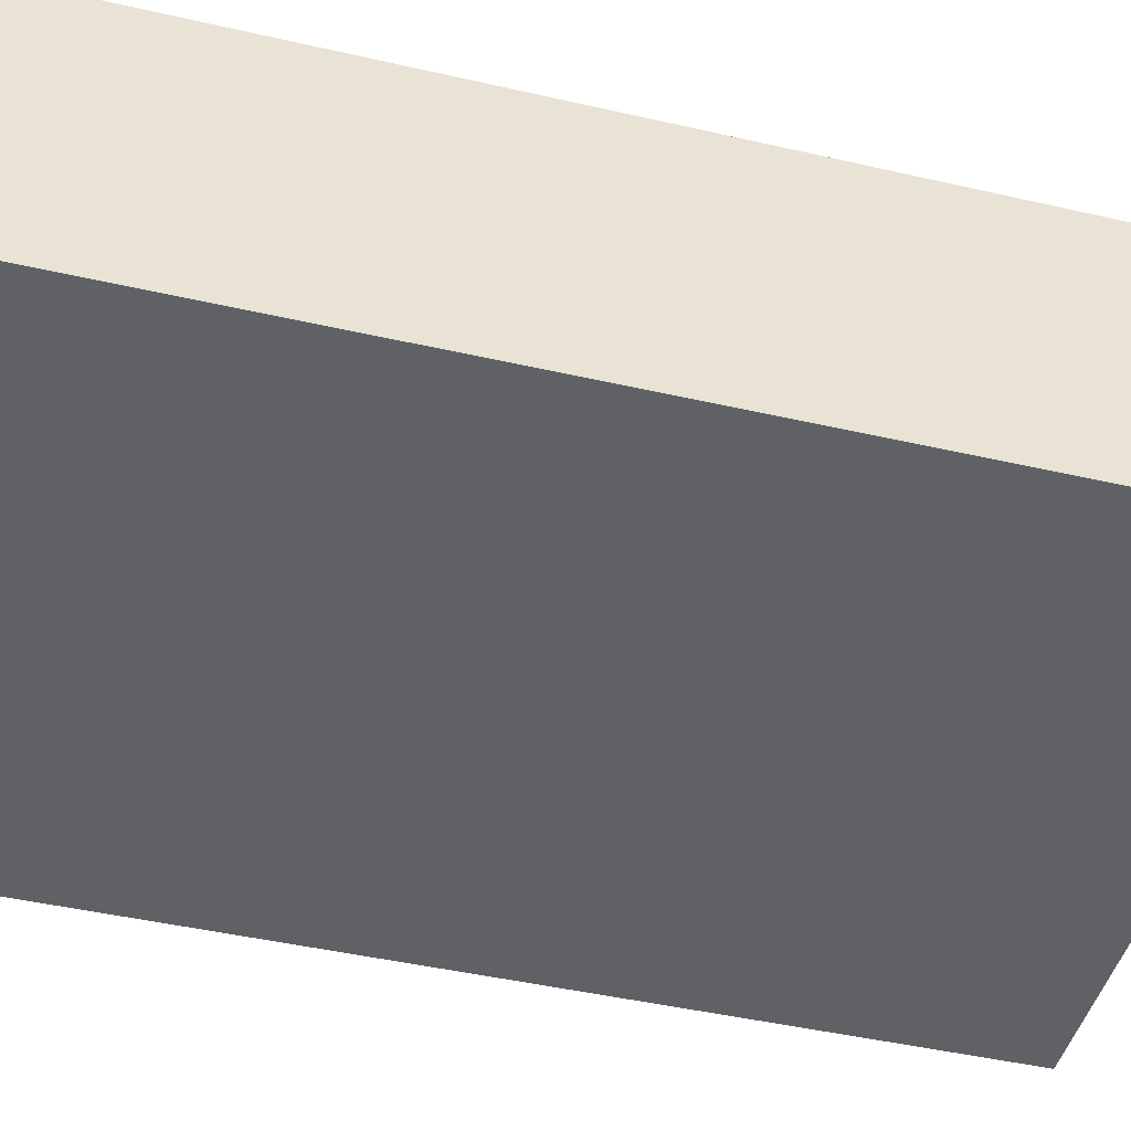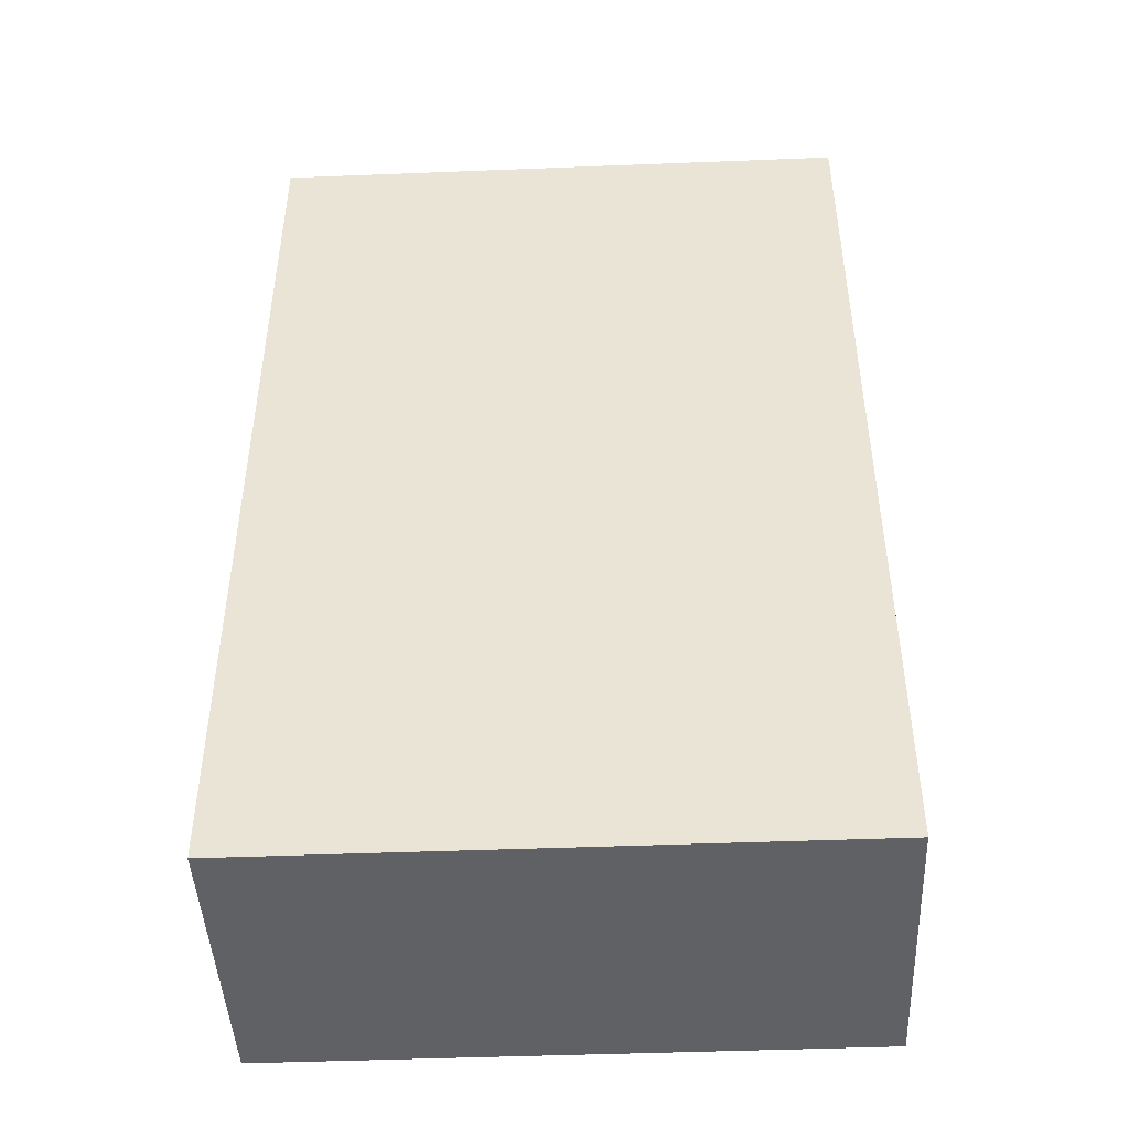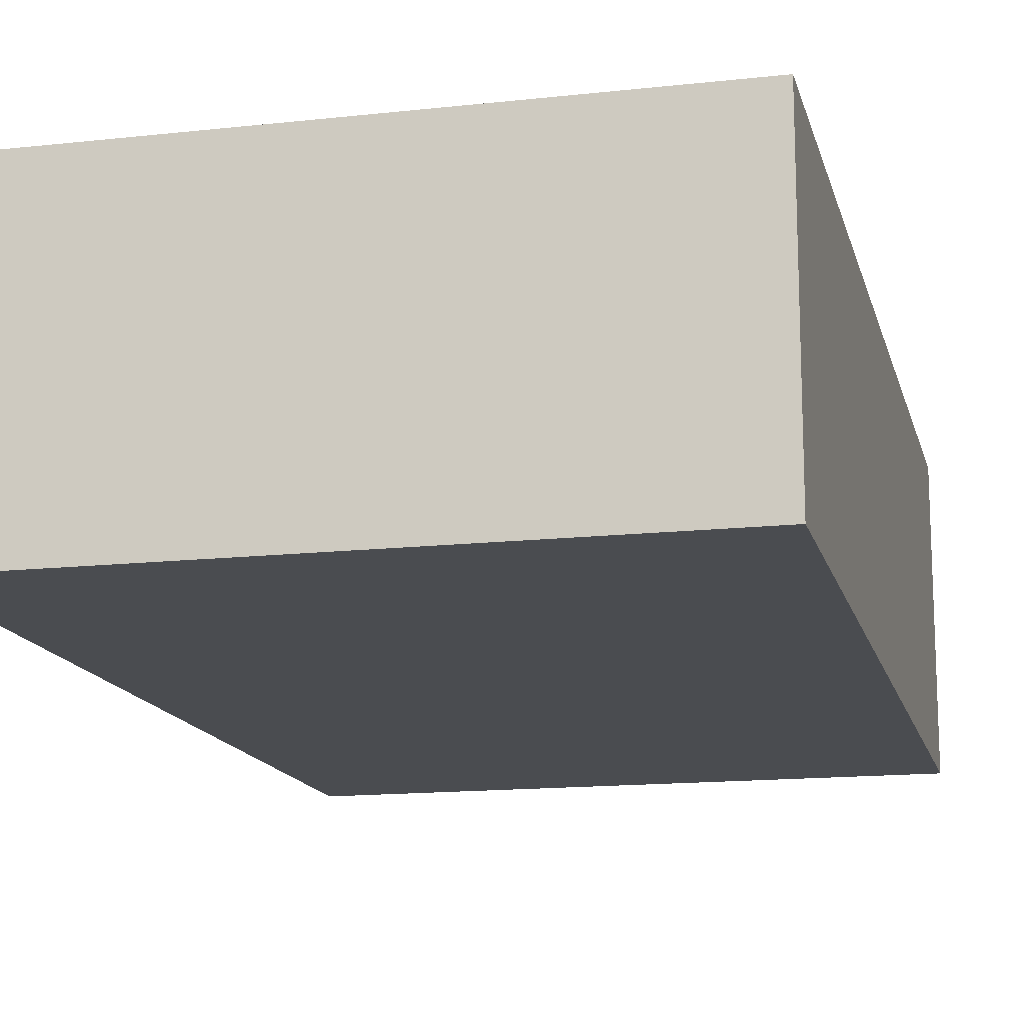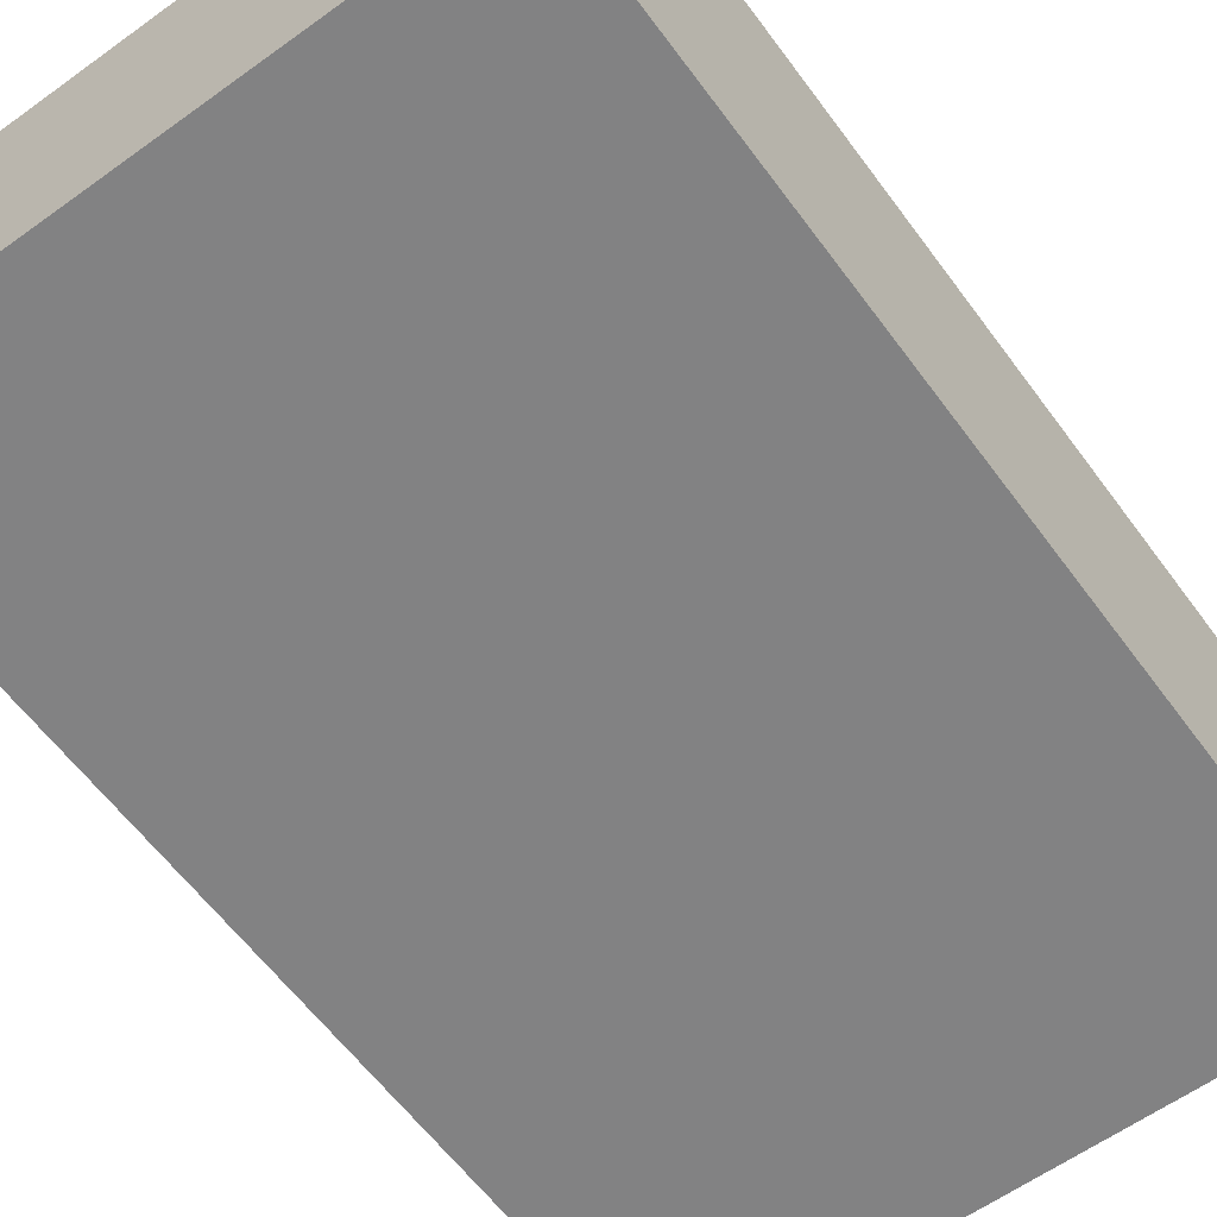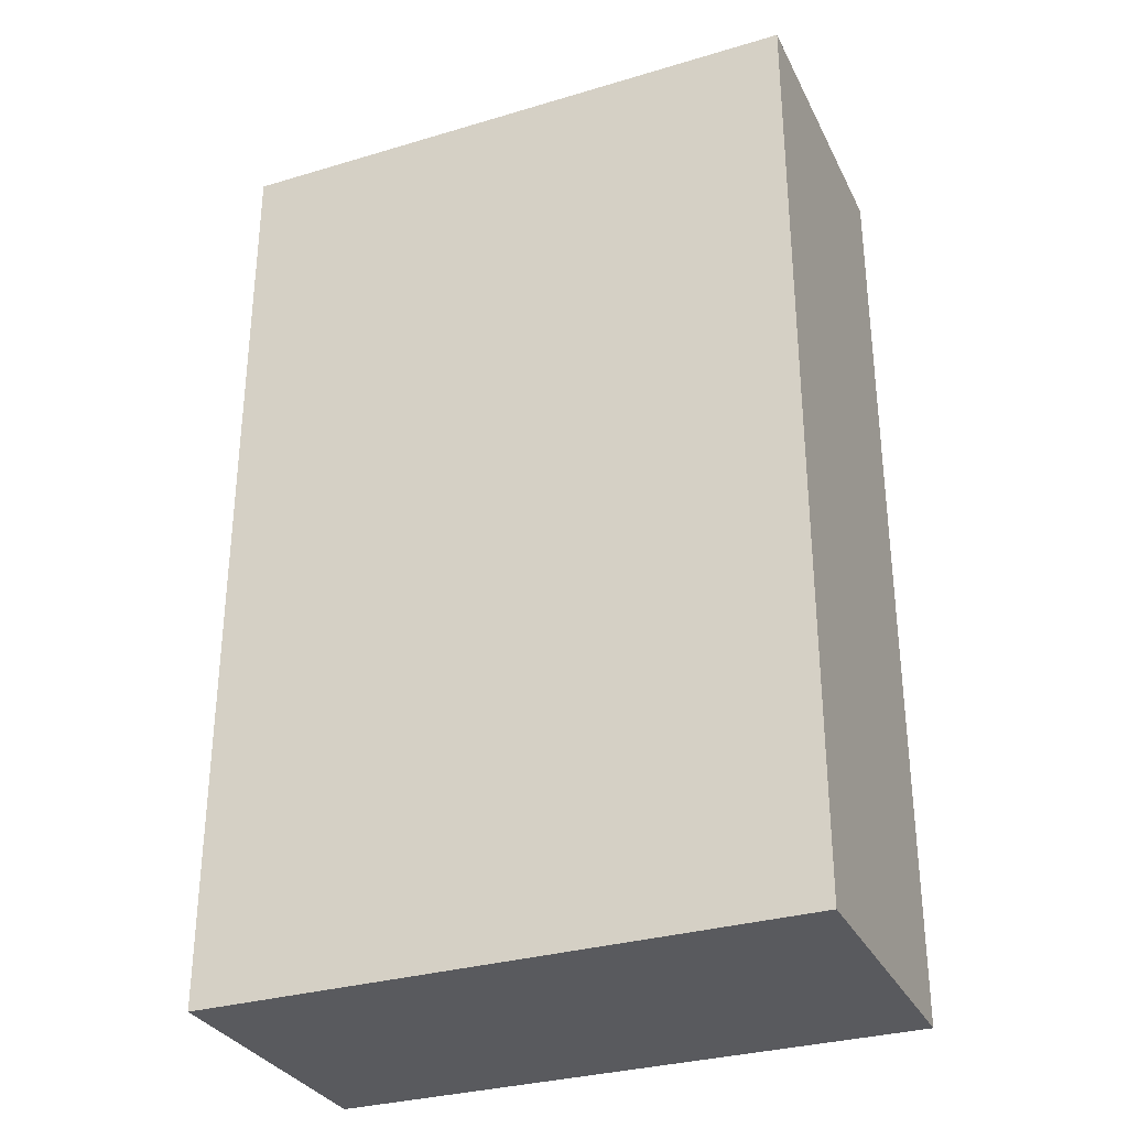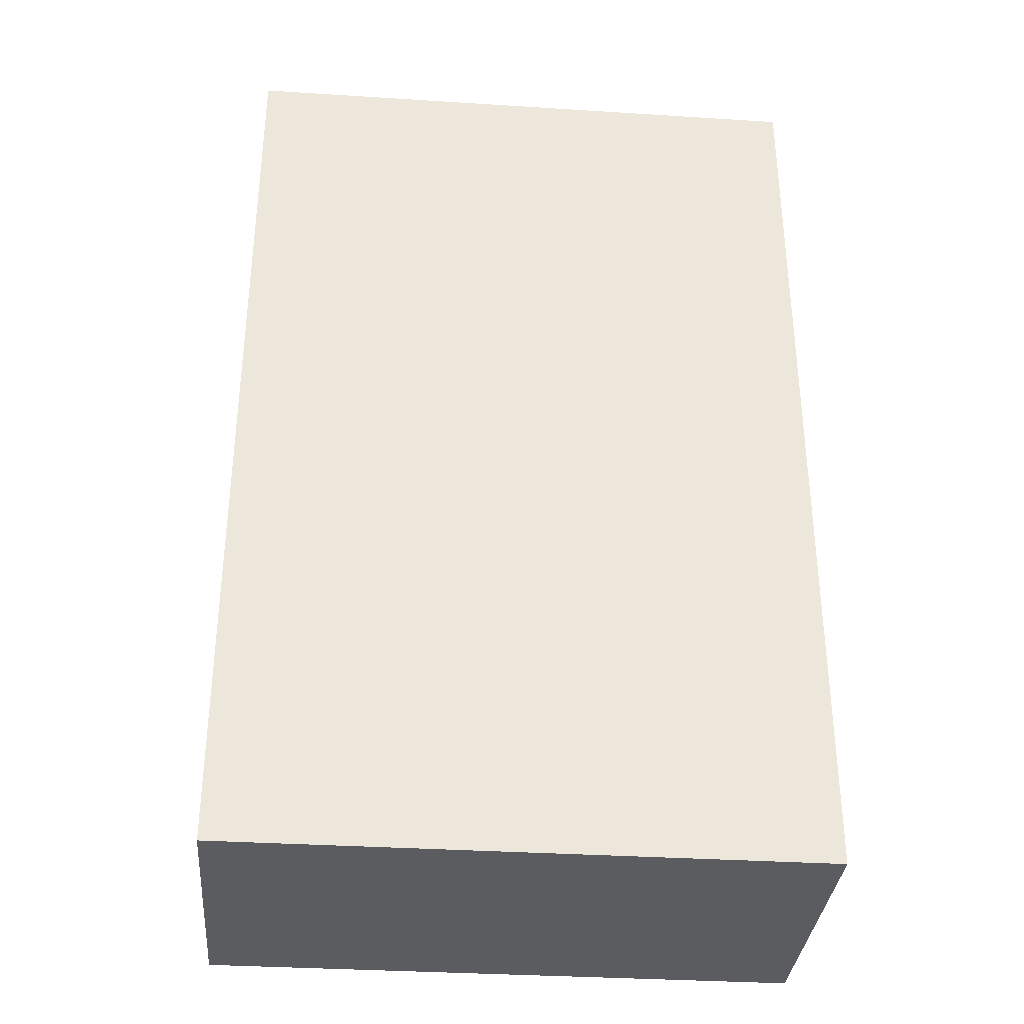
<metadata>
{"format":"obj","ext":"obj","renderer":"f3d","projection":"perspective","resolution":1024,"background":"white","views":[{"elev":-46.4,"azim":75.4,"up":"+Y"},{"elev":-45.6,"azim":2.6,"up":"+Z"},{"elev":-14.8,"azim":-166.6,"up":"+Y"},{"elev":-60.8,"azim":36.3,"up":"+Y"},{"elev":-31.5,"azim":22.9,"up":"+Z"},{"elev":-34.3,"azim":175.1,"up":"+Z"}]}
</metadata>
<code>
v -6.569 0 10.51
v 6.569 0 10.51
v -6.569 6.541 10.51
v 6.569 6.541 10.51
v -6.569 6.541 -10.51
v 6.569 6.541 -10.51
v -6.569 0 -10.51
v 6.569 0 -10.51
v -5.779 6.541 9.247
v 5.78 6.541 9.782
v 5.78 6.541 -8.713
v -5.779 6.541 -9.247
v 0 0 10.51
v 0 0 -10.51
v 0 6.541 -10.51
v 0 6.541 -9.885
v 0 6.541 8.609
v 0 6.541 10.51
v 3.285 0 10.51
v 3.285 6.541 10.51
v 2.89 6.541 8.609
v 2.89 6.541 -9.885
v 3.285 6.541 -10.51
v 3.285 0 -10.51
v -6.569 6.541 -4.261
v -5.779 6.541 -3.749
v 0 6.541 -4.387
v 2.89 6.541 -4.387
v 5.78 6.541 -3.214
v 6.569 6.541 -4.261
v 6.569 0 -4.261
v 3.285 0 -4.261
v 0 0 -4.261
v -6.569 0 -4.261
v -4.238 6.541 9.146
v -4.238 6.541 -3.85
v -4.238 6.541 -9.349
v -4.275 6.541 -10.51
v -4.275 0 -10.51
v -4.275 0 -4.261
v -4.275 0 10.51
v -4.275 6.541 10.51
v -2.993 6.541 9.036
v -2.993 6.541 -3.961
v -2.993 6.541 -9.459
v -3.022 6.541 -10.51
v -3.022 0 -10.51
v -3.022 0 -4.261
v -3.022 0 10.51
v -3.022 6.541 10.51
f 18 13 19 20
f 16 27 28 22
f 14 15 23 24
f 32 33 14 24
f 30 31 8 6
f 7 34 25 5
f 17 18 20 21
f 29 30 6 11
f 22 23 15 16
f 5 25 26 12
f 7 39 40 34
f 5 38 39 7
f 37 38 5 12
f 26 36 37 12
f 3 42 35 9
f 1 41 42 3
f 20 19 2 4
f 21 20 4 10
f 22 28 29 11
f 6 23 22 11
f 24 23 6 8
f 31 32 24 8
f 26 25 3 9
f 9 35 36 26
f 28 27 17 21
f 29 28 21 10
f 4 30 29 10
f 2 31 30 4
f 19 32 31 2
f 13 33 32 19
f 34 40 41 1
f 25 34 1 3
f 35 43 44 36
f 37 36 44 45
f 45 46 38 37
f 39 38 46 47
f 40 39 47 48
f 41 40 48 49
f 42 41 49 50
f 35 42 50 43
f 43 17 27 44
f 45 44 27 16
f 16 15 46 45
f 47 46 15 14
f 48 47 14 33
f 49 48 33 13
f 50 49 13 18
f 43 50 18 17

</code>
